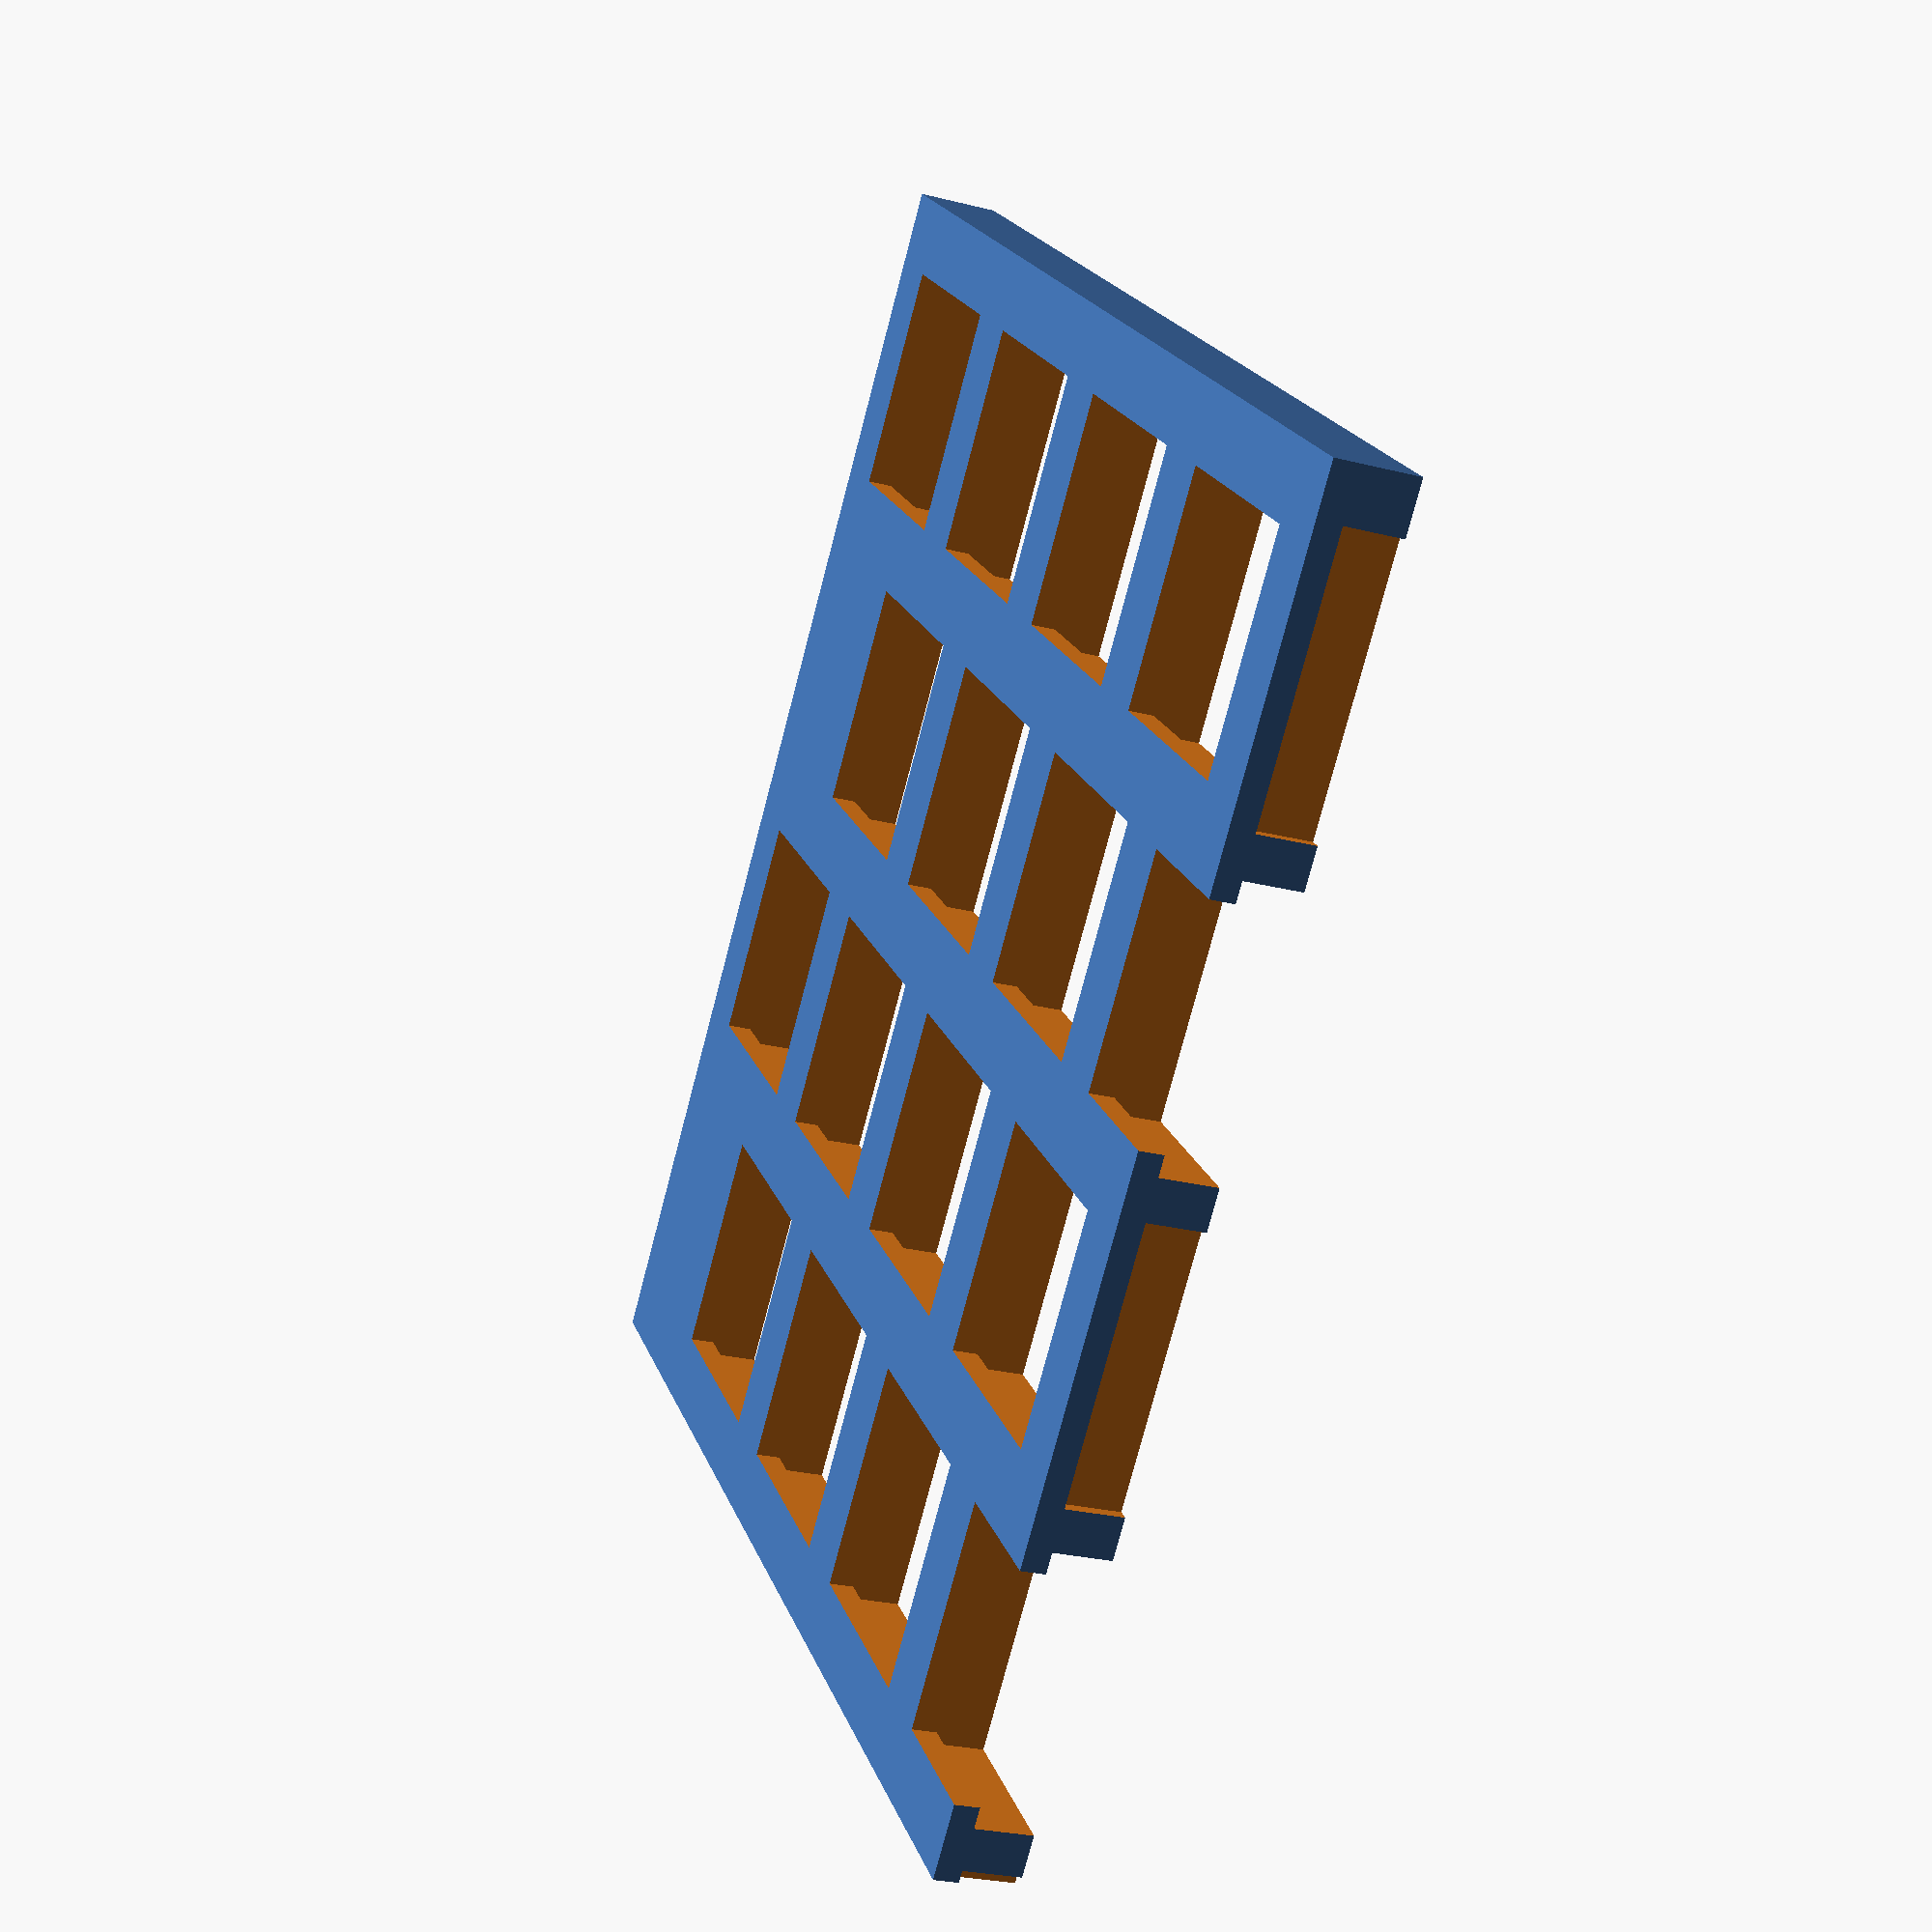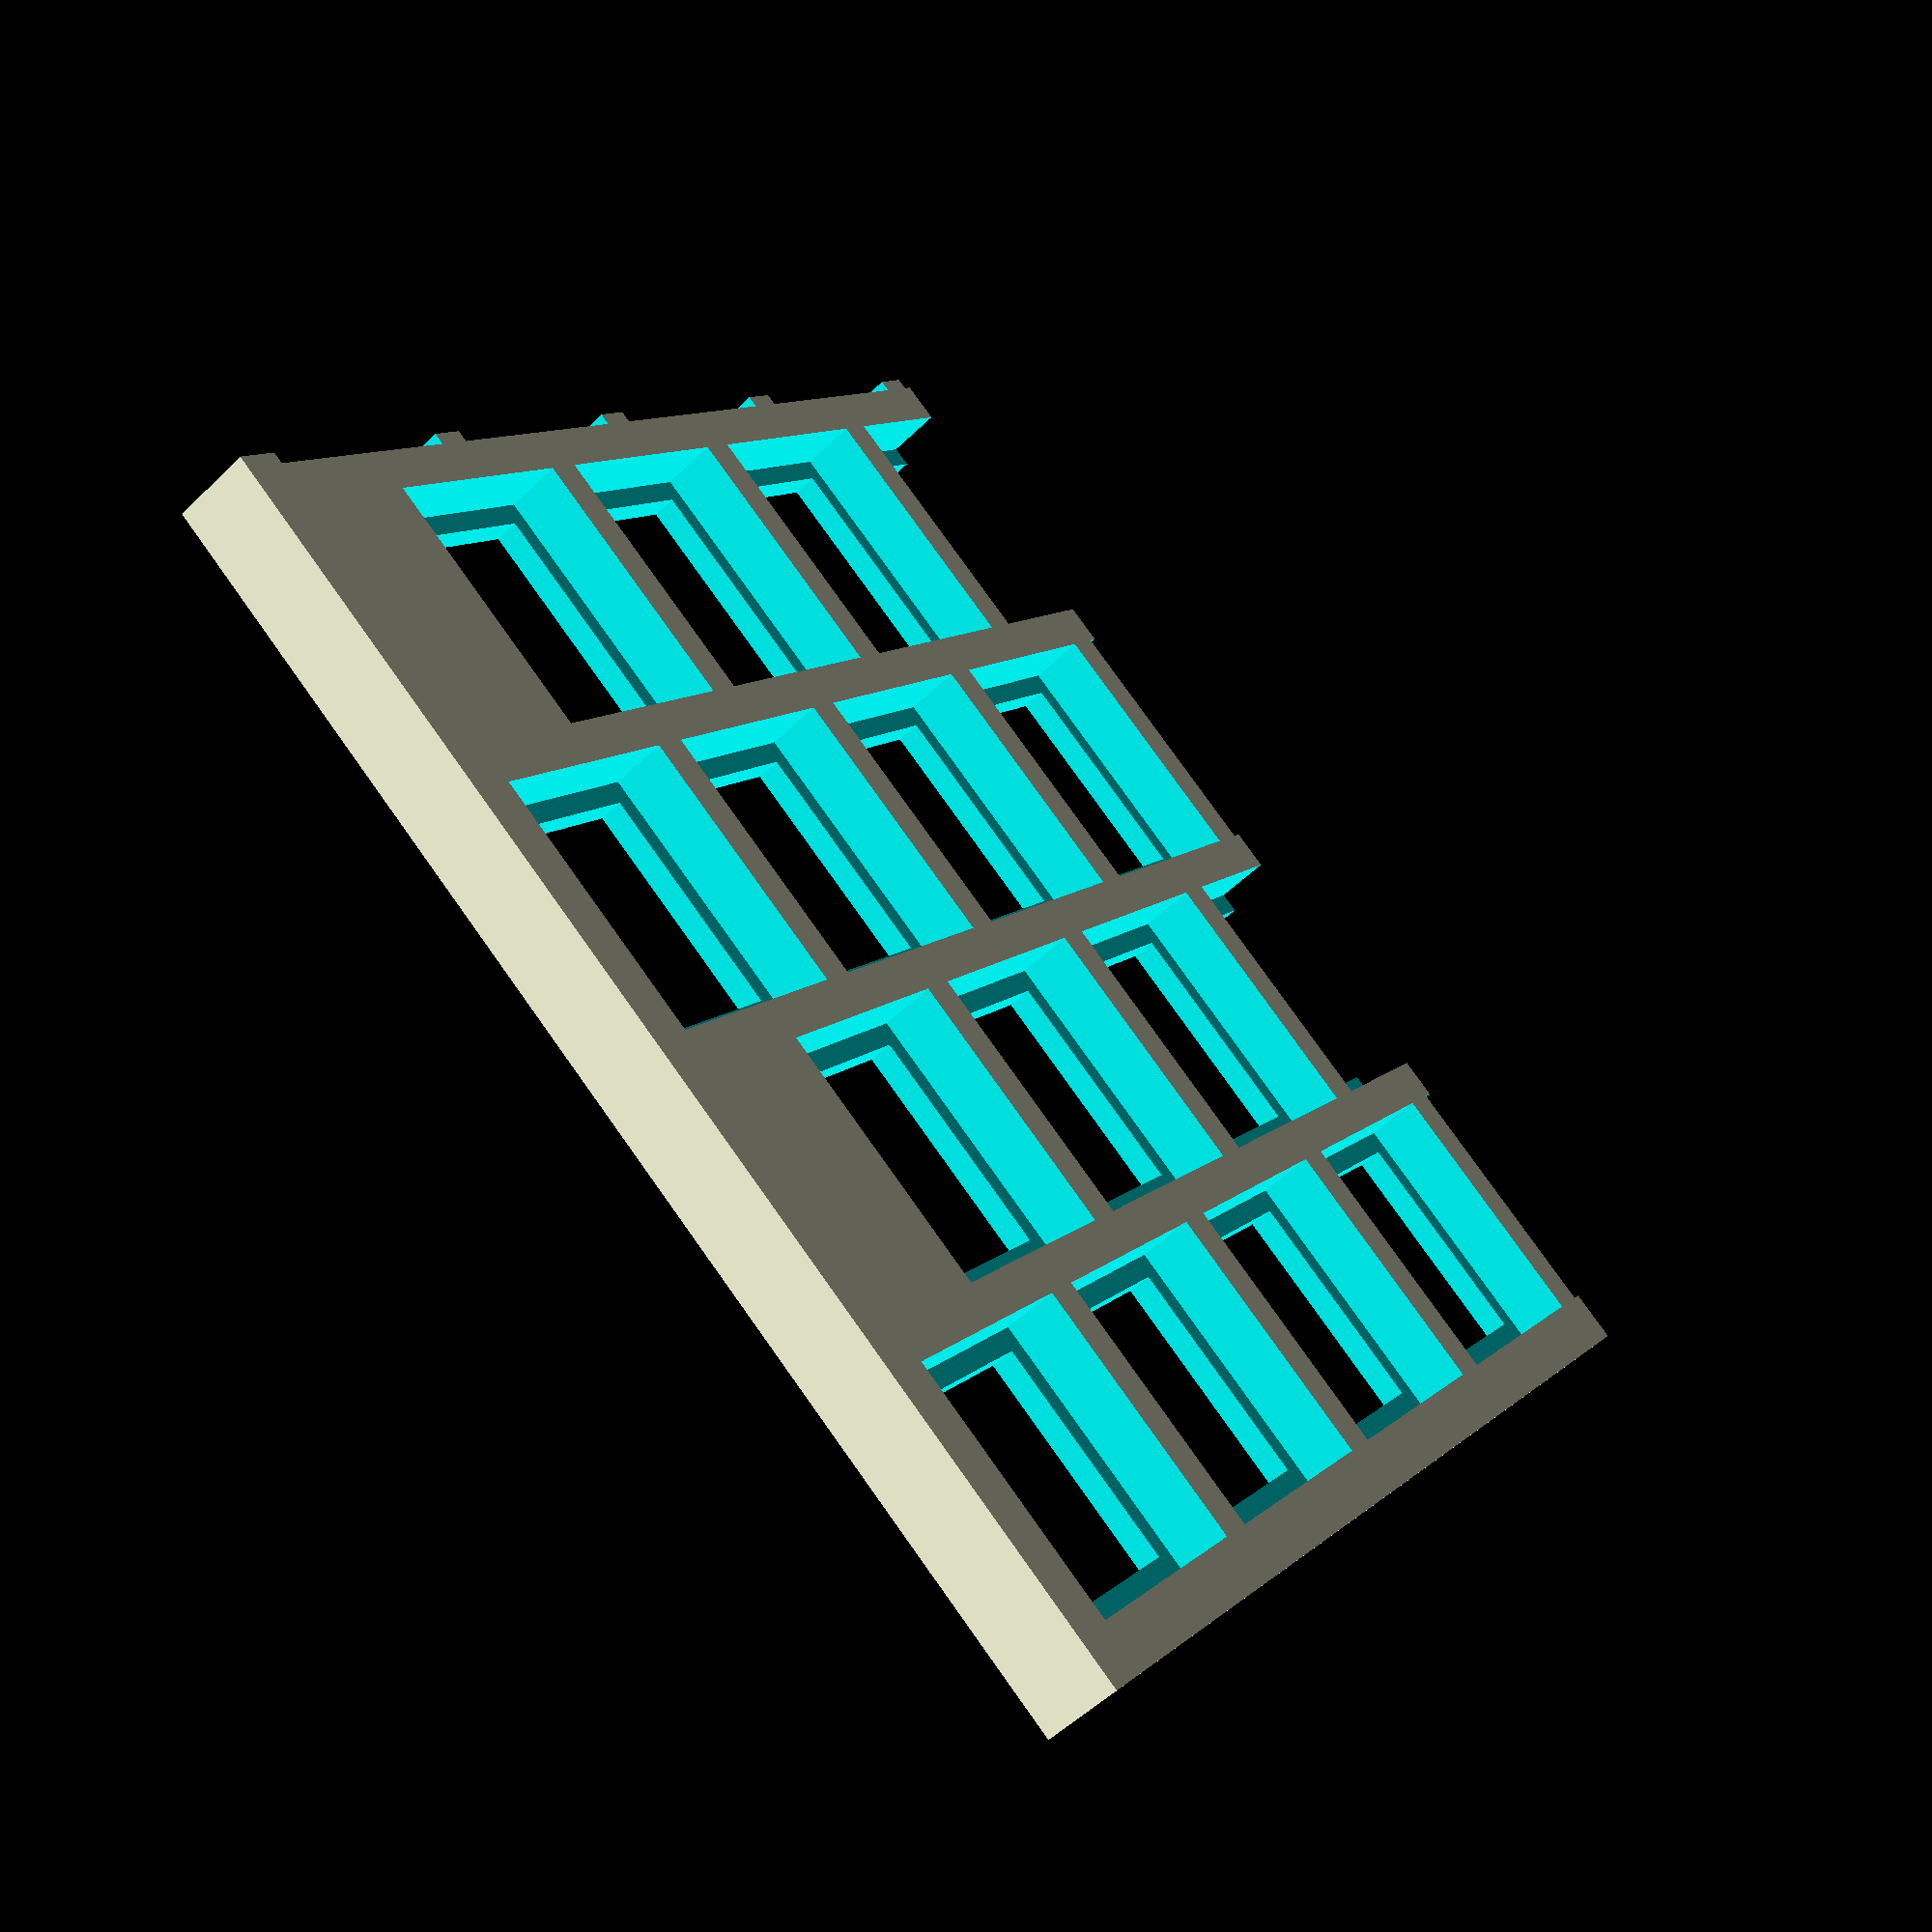
<openscad>
//cube();

$fs = 0.1;
$fa = 1;

// width of a key face
key_face_d = 15;
// thickness of a key face
key_face_t = 2;
// length of key stem
stem_l = 4;

key_stride = 19;
board_t = 5;
border = 2;

module switch_hole() {
    // make a hold in the center
    d = 13.9;
    translate([-d/2, -d/2, -0.5]) {
      cube([d, d, board_t+1]);
    }
    e = (d + key_stride) / 2;
    translate([-e/2, -e/2, 1.5]) {
      cube([e, e, board_t+1]);
    }
}


module key_face(s) {
    translate([0,0,key_face_t/2]) {
        difference() {
            cube([key_face_d, key_face_d, key_face_t], center=true);
            translate([0, 0, key_face_t - 0.5]) {
                linear_extrude(height=key_face_t, center=true) {
                    text(s, font="Liberation Mono:style=Bold", halign="center", valign="center");
                }
            }
        }
    }
}

module chorner(r, d) {
    translate([0,0,-(d+1)/2]) {
        difference() {
            cube([r+1, r+1, d+1]);
            translate([0,0,-0.5])
            cylinder(d+2, r, r);
        }
    }
}

//chorner(1, 3);

module stem() {
    depth = stem_l + 1; // socket has 4mm depth
    width = 5.6; // 5.5 is basically perfect, minute wobble..? // 6; // 5
    cross_t = 1.5; // 1.25; // 1
    cross_d = 4.25; // 4; // 3
    round_r = 1.25; // 1
    
    translate([0, 0, depth/2])
    difference() {
        cube([width, width, depth], center=true);
        cube([cross_d, cross_t, depth + 1], center=true);
        cube([cross_t, cross_d, depth + 1], center=true);
        multmatrix([
            [1, 0, 0, width/2 - round_r],
            [0, 1, 0, width/2 - round_r],
            [0, 0, 1, 0]]) {
            chorner(round_r, depth);
        }
        multmatrix([
            [1, 0, 0, width/2 - round_r],
            [0, -1, 0, -(width/2 - round_r)],
            [0, 0, 1, 0]]) {
            chorner(round_r, depth);
        }

        multmatrix([
            [-1, 0, 0, -(width/2 - round_r)],
            [0, 1, 0, width/2 - round_r],
            [0, 0, 1, 0]]) {
            chorner(round_r, depth);
        }

        multmatrix([
            [-1, 0, 0, -(width/2 - round_r)],
            [0, -1, 0, -(width/2 - round_r)],
            [0, 0, 1, 0]]) {
            chorner(round_r, depth);
        }


    }
}

module key_cap() {
    stem();
    translate([0, 0, stem_l]) {
        key_face("P");
    }
    for (a=[0, 90, 180, 270]) {
        rotate(a, [0,0,1]) {
            multmatrix([
                [1,0,-1/(stem_l + key_face_t),key_face_d/2],
                [0,1,0,-key_face_d/2],
                [0,0,1,0]]
            ) {
                cube([1, key_face_d, stem_l + key_face_t]);
            }
            translate([key_face_d/2, key_face_d/2, 0]) {
                difference() {
                    cylinder(stem_l + key_face_t, 1, 0);
                    translate([-1, -1, -0.5]) {
                        cube([1, 1, stem_l + key_face_t + 1]);
                    }
                    
                }
            }
        }
    }
}

module left_board() {
    rows = 4;
    cols = 4;
    difference() {
        cube([
            cols * key_stride + 2 * border,
            rows * key_stride + 2 * border,
            board_t
        ]);
    
        for(r = [0:4]) {
            xo = r % 2 == 0 ? 0 : 0.5;
            for(i = [0:10]) {
                translate([
                    border + (i+xo+0.5) * key_stride,
                    border + (r+0.5)*key_stride,
                    0]
                ) {
                    switch_hole();
                }
            }
       }
    }
}

module right_board() {
}

left_board();

</openscad>
<views>
elev=26.8 azim=136.5 roll=248.5 proj=p view=wireframe
elev=52.7 azim=306.6 roll=316.3 proj=p view=wireframe
</views>
